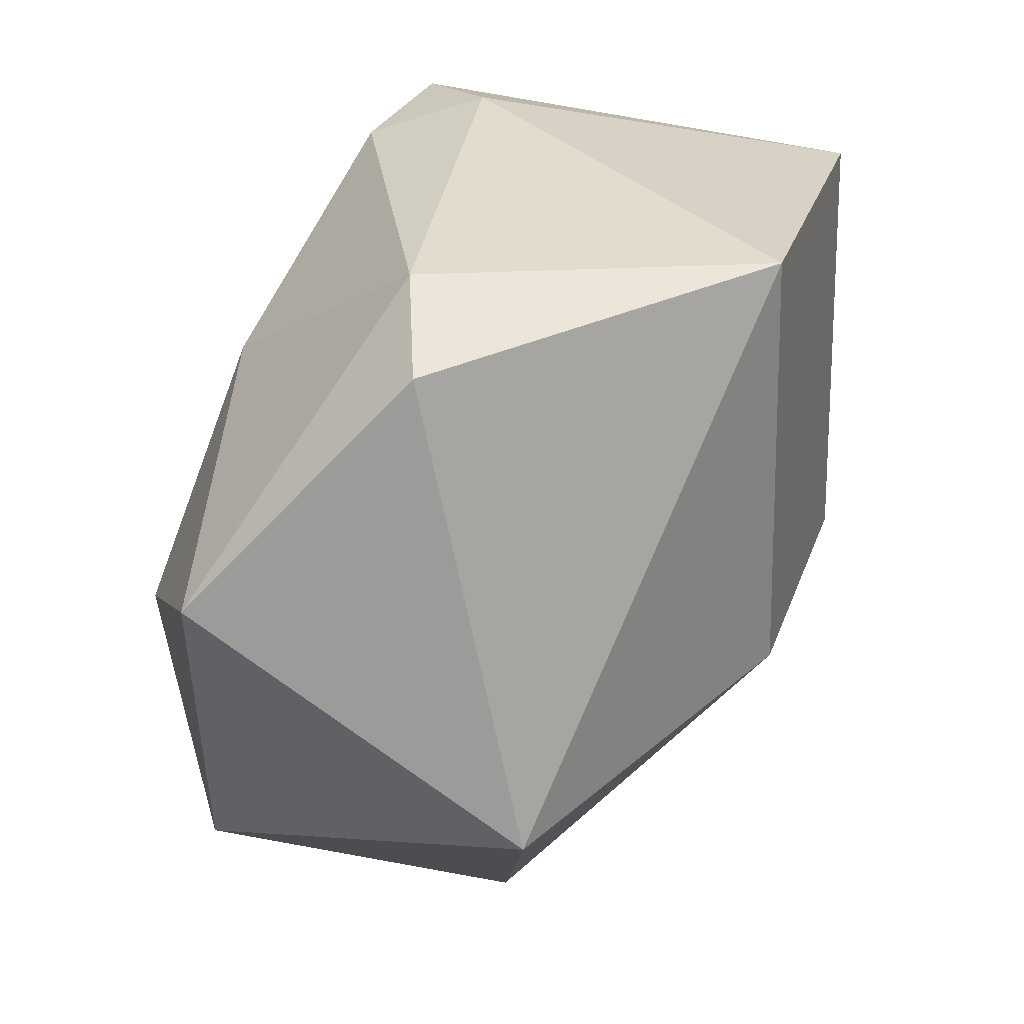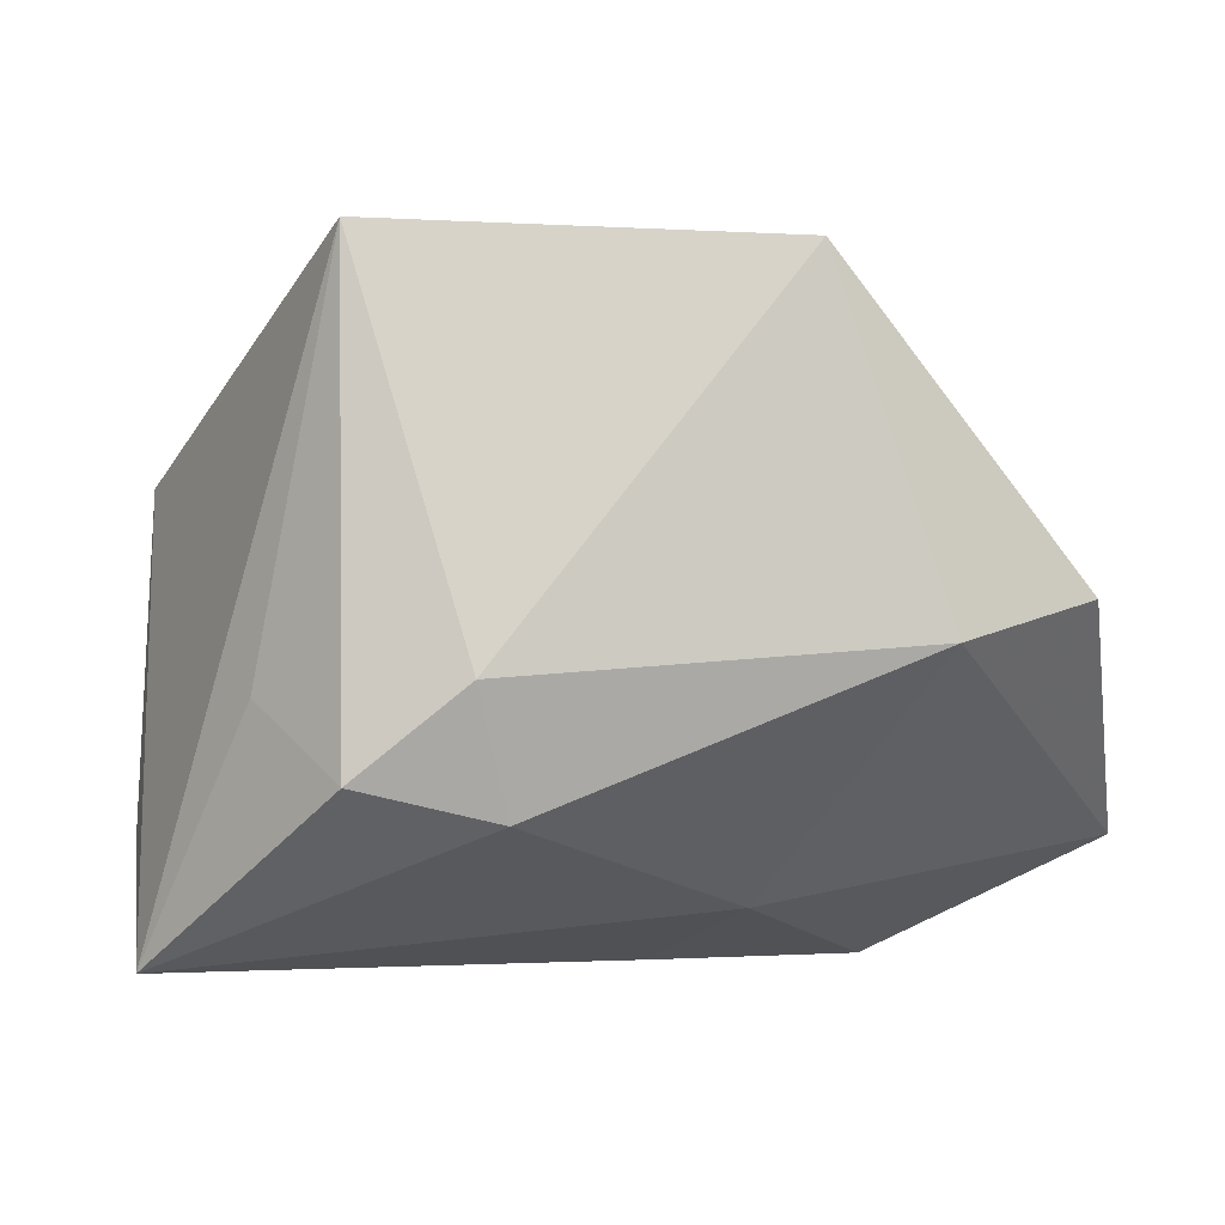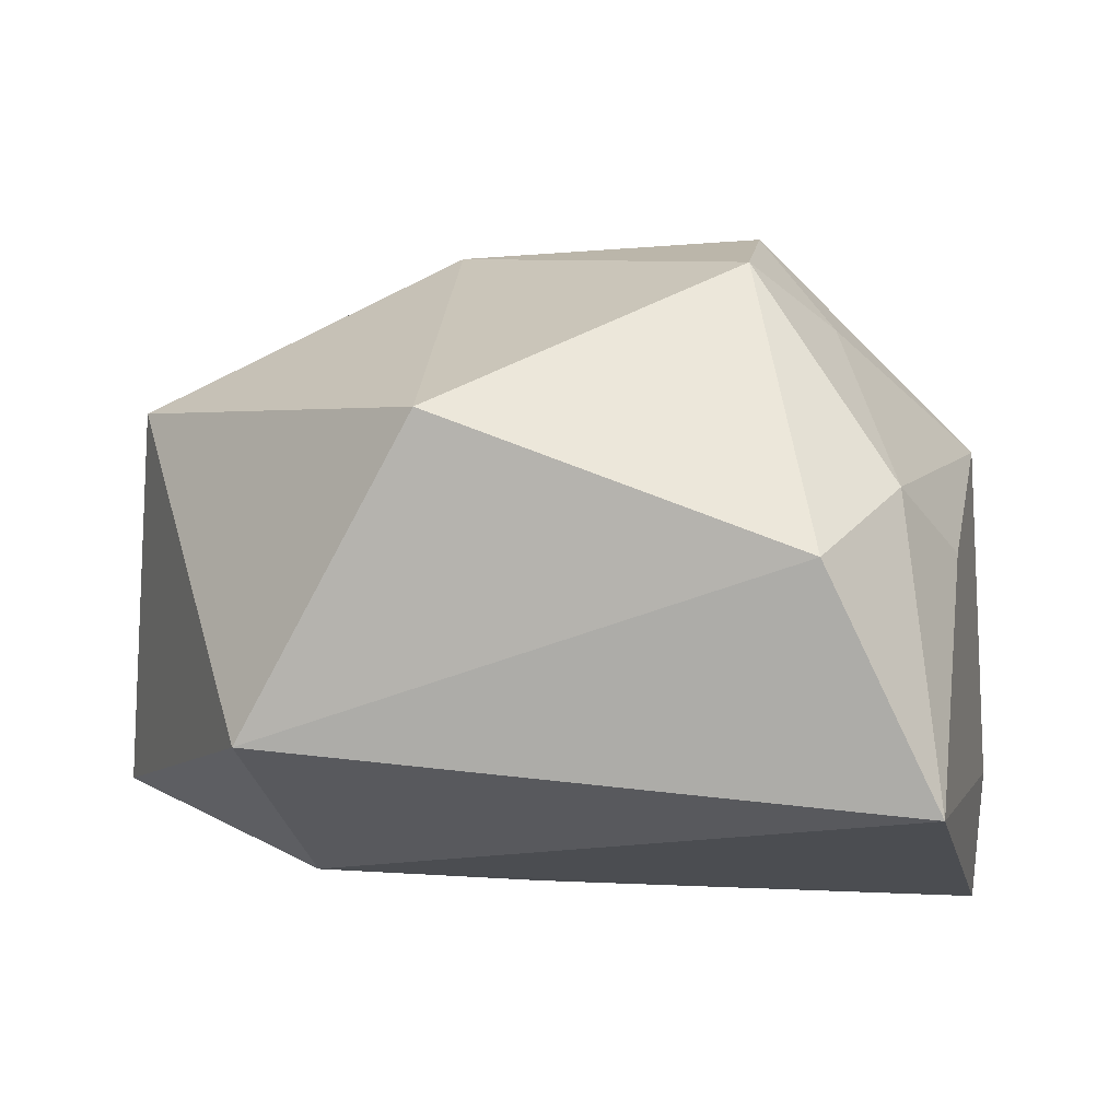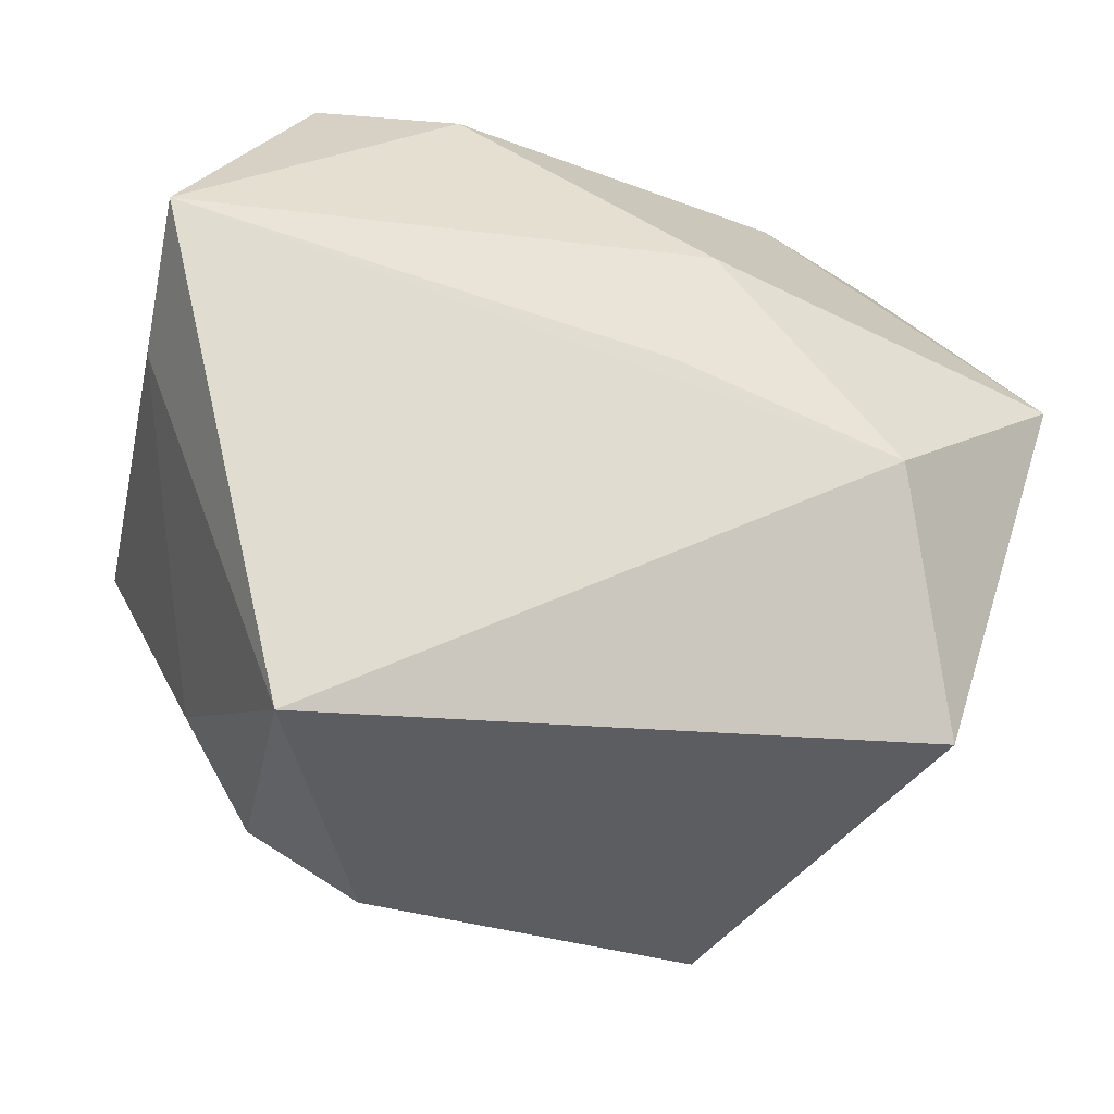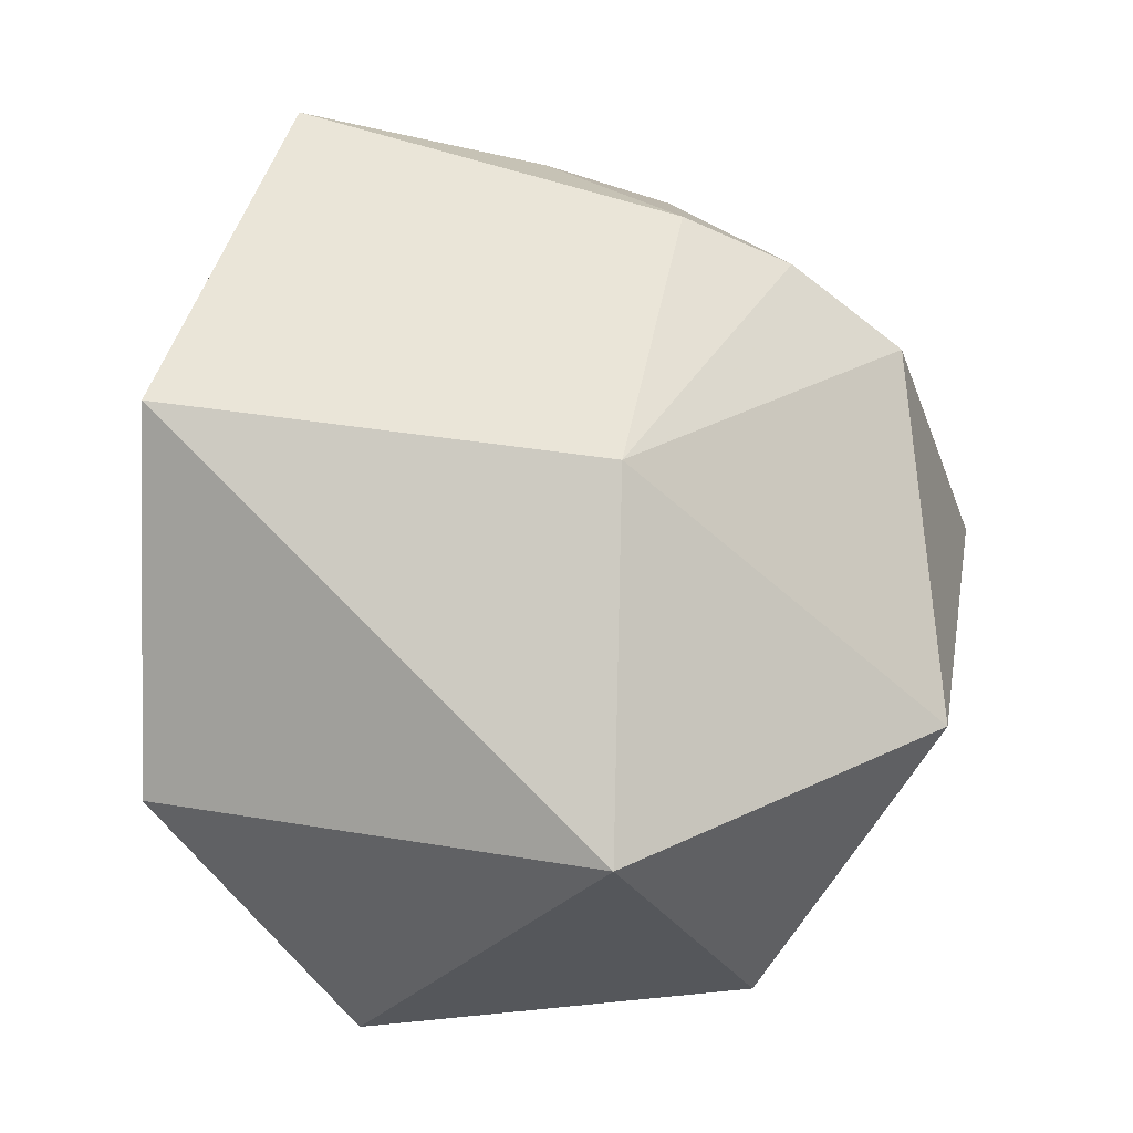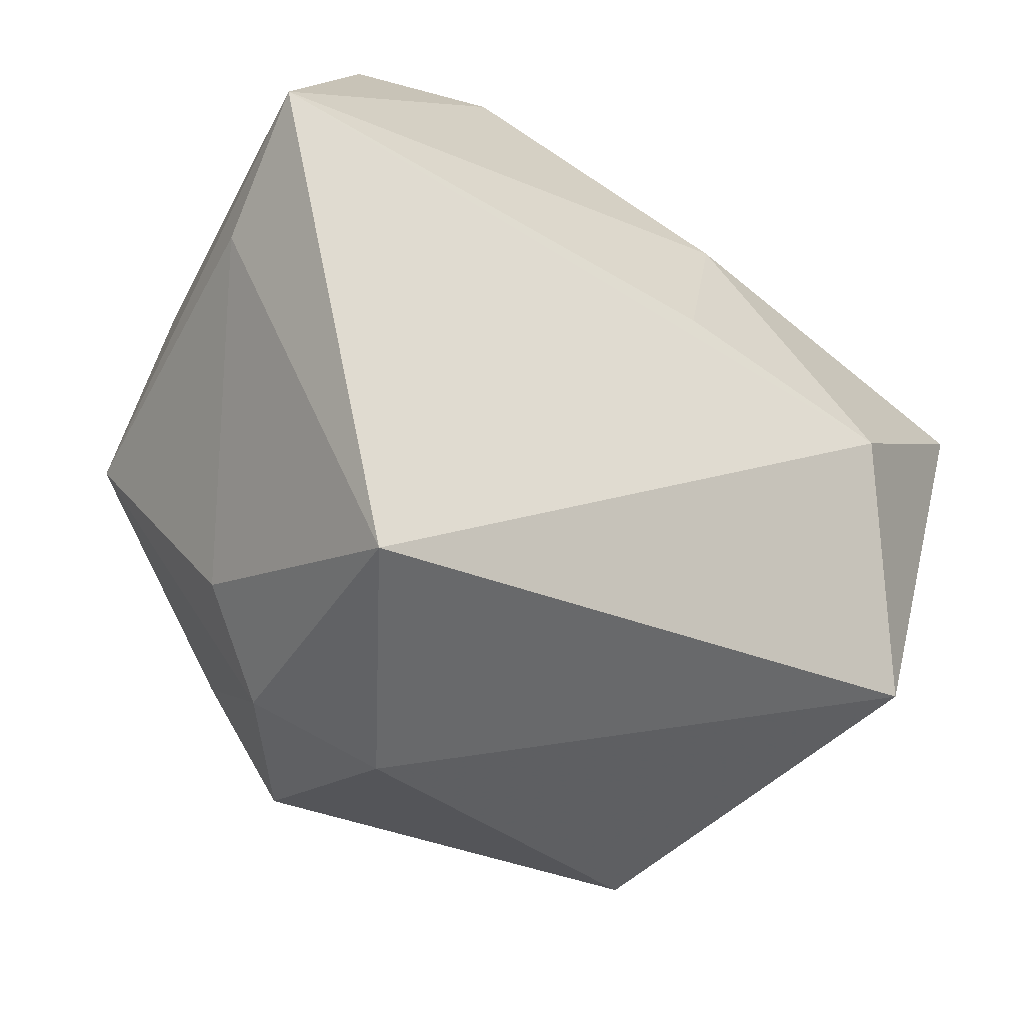
<metadata>
{"format":"obj","ext":"obj","renderer":"f3d","projection":"perspective","resolution":1024,"background":"white","views":[{"elev":31.2,"azim":-76.2,"up":"+Y"},{"elev":-3.5,"azim":168.8,"up":"+Z"},{"elev":-15.6,"azim":-1.9,"up":"+Z"},{"elev":-22.7,"azim":164.1,"up":"+Y"},{"elev":52.1,"azim":-79.1,"up":"+Z"},{"elev":-30.8,"azim":148.6,"up":"+Y"}]}
</metadata>
<code>
v 0.04504 -0.005547 0.01508
v 0.04706 0.01607 -0.03412
v 0.02974 0.03544 0.03643
v -0.01957 -0.04759 0.005577
v 0.04686 0.005018 -0.02114
v 0.02091 -0.04759 -0.009682
v -0.01519 0.0409 0.03532
v -0.05029 -0.01602 0.01524
v -0.0306 -0.002914 -0.03412
v 0.01846 -0.02325 0.03428
v 0.03089 -0.03803 0.0006445
v -0.015 -0.0102 0.03682
v -0.05377 0.01166 -0.02111
v 0.01868 -0.01087 0.03903
v 0.01572 -0.03656 0.02608
v -0.02804 0.04116 -0.00269
v 0.03718 0.02915 -0.007863
v 0.01426 0.0389 -0.01973
v 0.03856 -0.02748 -0.003516
v -0.005492 0.005511 -0.03406
v 0.02971 0.03978 -0.01622
v 0.0264 -0.02592 0.02247
v -0.04319 0.03697 0.001862
v 0.01804 0.04325 -0.006525
v 0.03189 0.007036 0.03127
v 0.0343 -0.03657 -0.03412
v -0.01234 0.02154 -0.02808
v -0.03808 -0.03066 -0.02584
f 8 4 12
f 12 7 8
f 13 28 8
f 8 28 4
f 12 4 15
f 3 1 2
f 2 17 3
f 9 28 13
f 2 26 9
f 9 26 28
f 13 8 23
f 23 8 7
f 2 1 5
f 5 26 2
f 6 15 4
f 4 28 6
f 28 26 6
f 14 7 12
f 14 3 7
f 21 3 17
f 2 18 21
f 21 17 2
f 2 9 20
f 27 9 13
f 27 20 9
f 27 18 2
f 2 20 27
f 16 23 7
f 18 27 16
f 13 23 16
f 16 27 13
f 15 6 11
f 11 6 26
f 1 14 10
f 12 15 10
f 10 14 12
f 1 3 25
f 25 14 1
f 3 14 25
f 7 3 24
f 3 21 24
f 24 16 7
f 24 21 18
f 18 16 24
f 1 11 19
f 19 11 26
f 19 5 1
f 26 5 19
f 1 10 22
f 22 10 15
f 22 11 1
f 15 11 22

</code>
